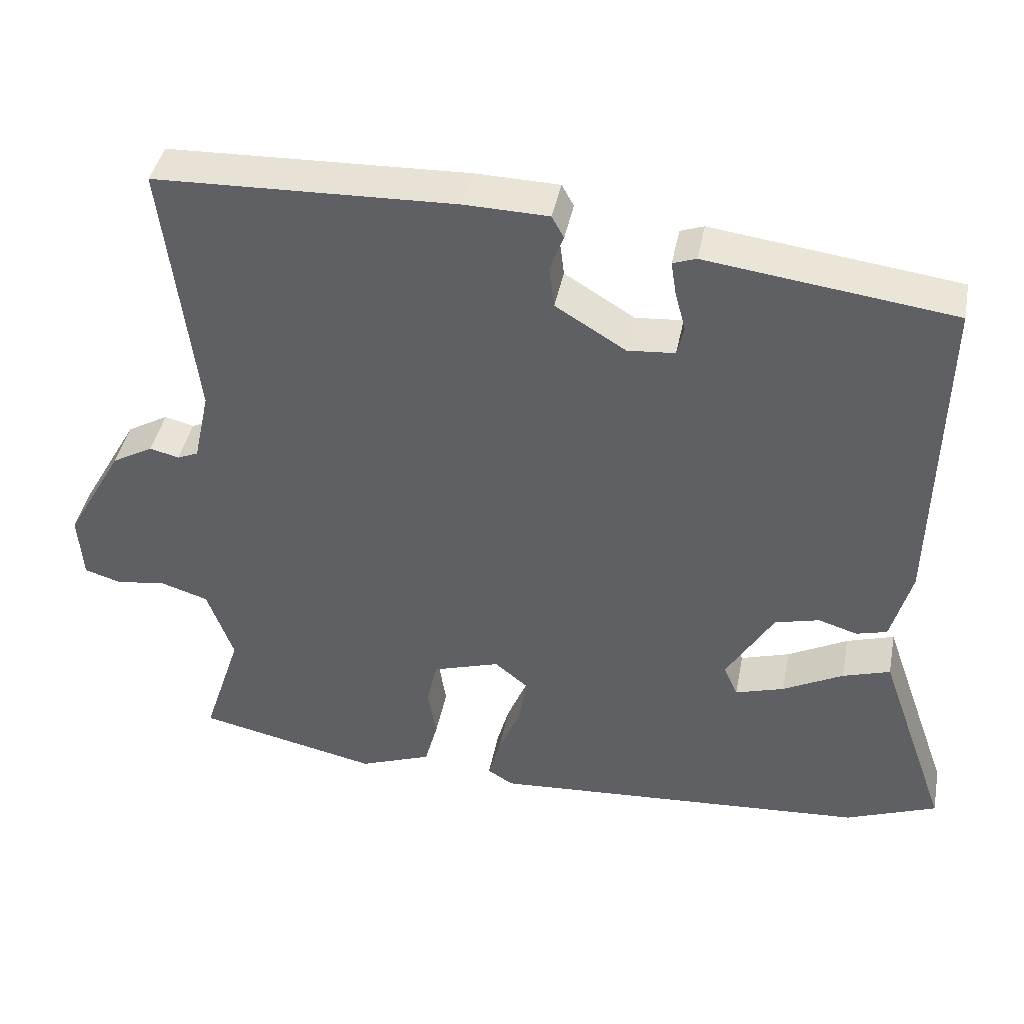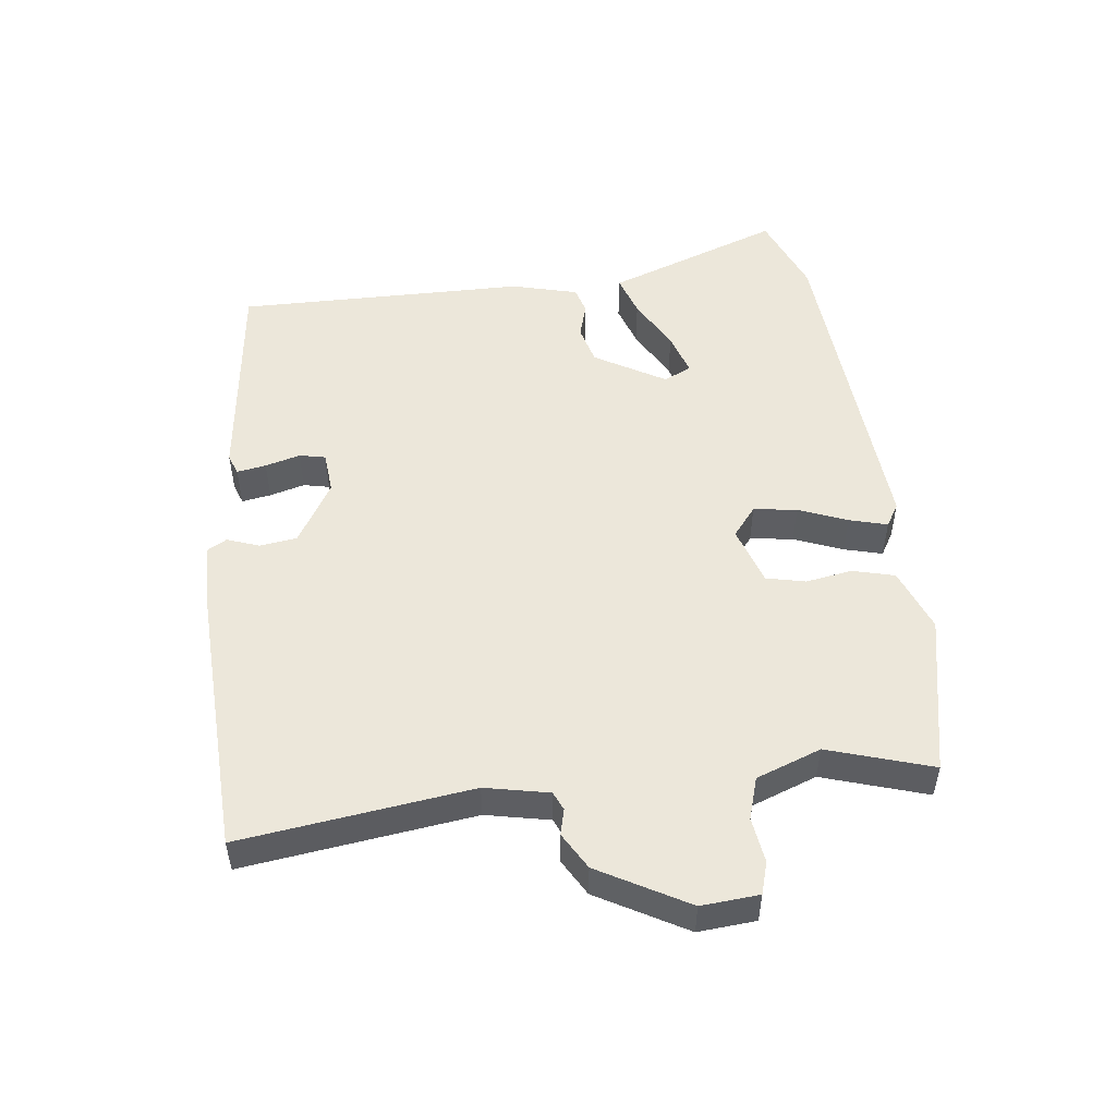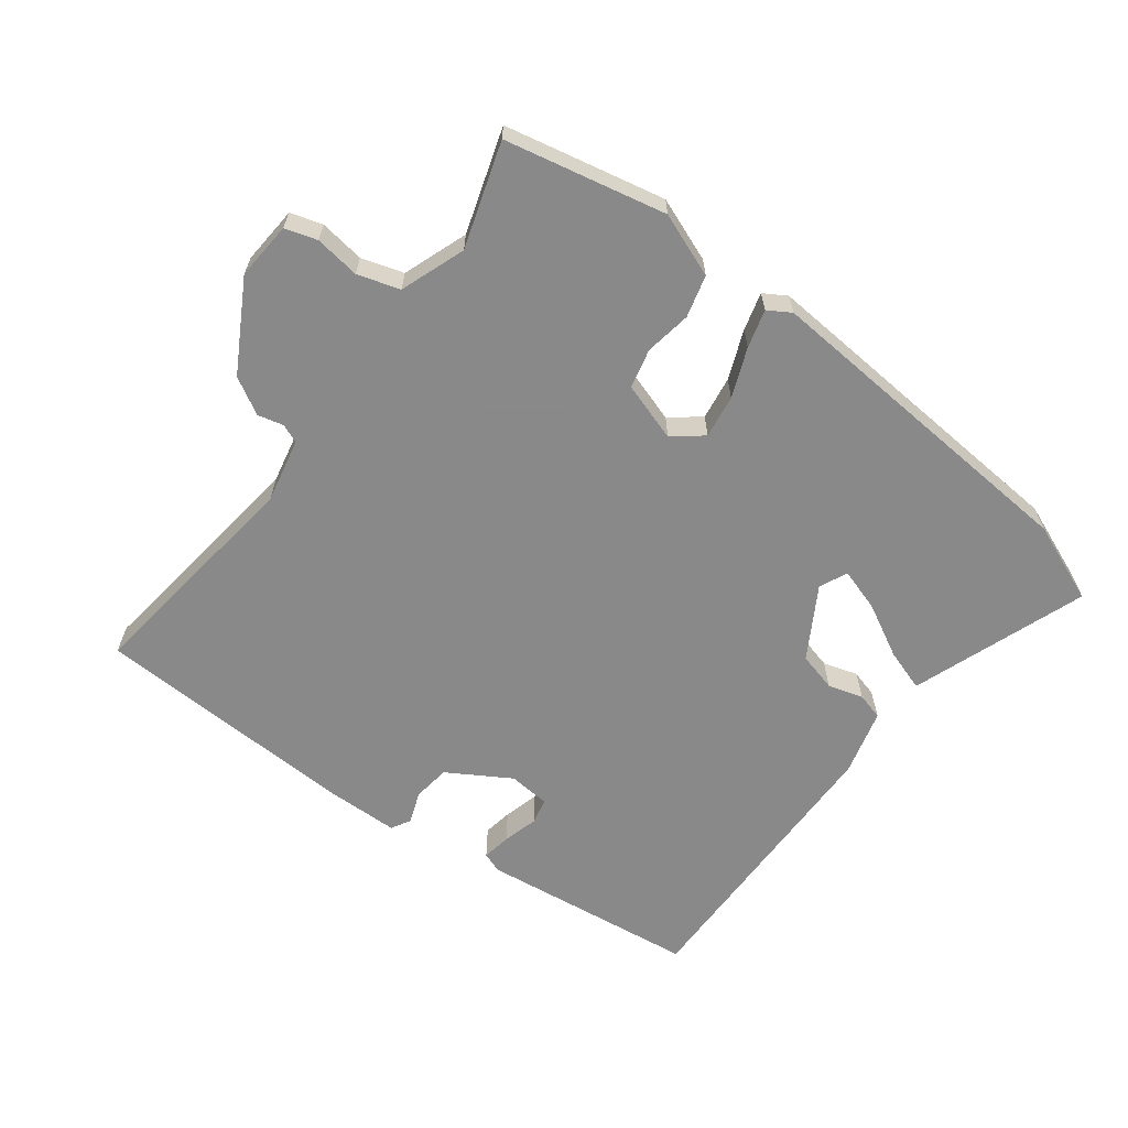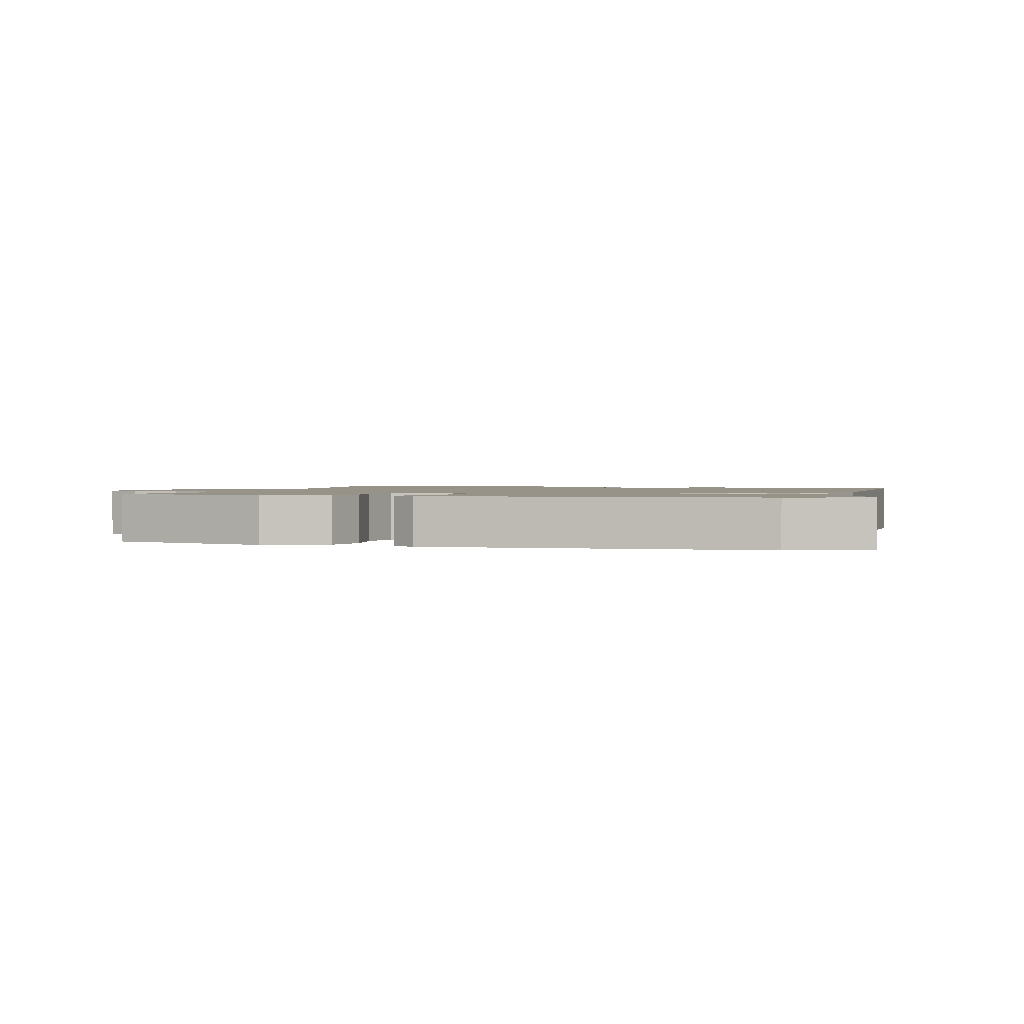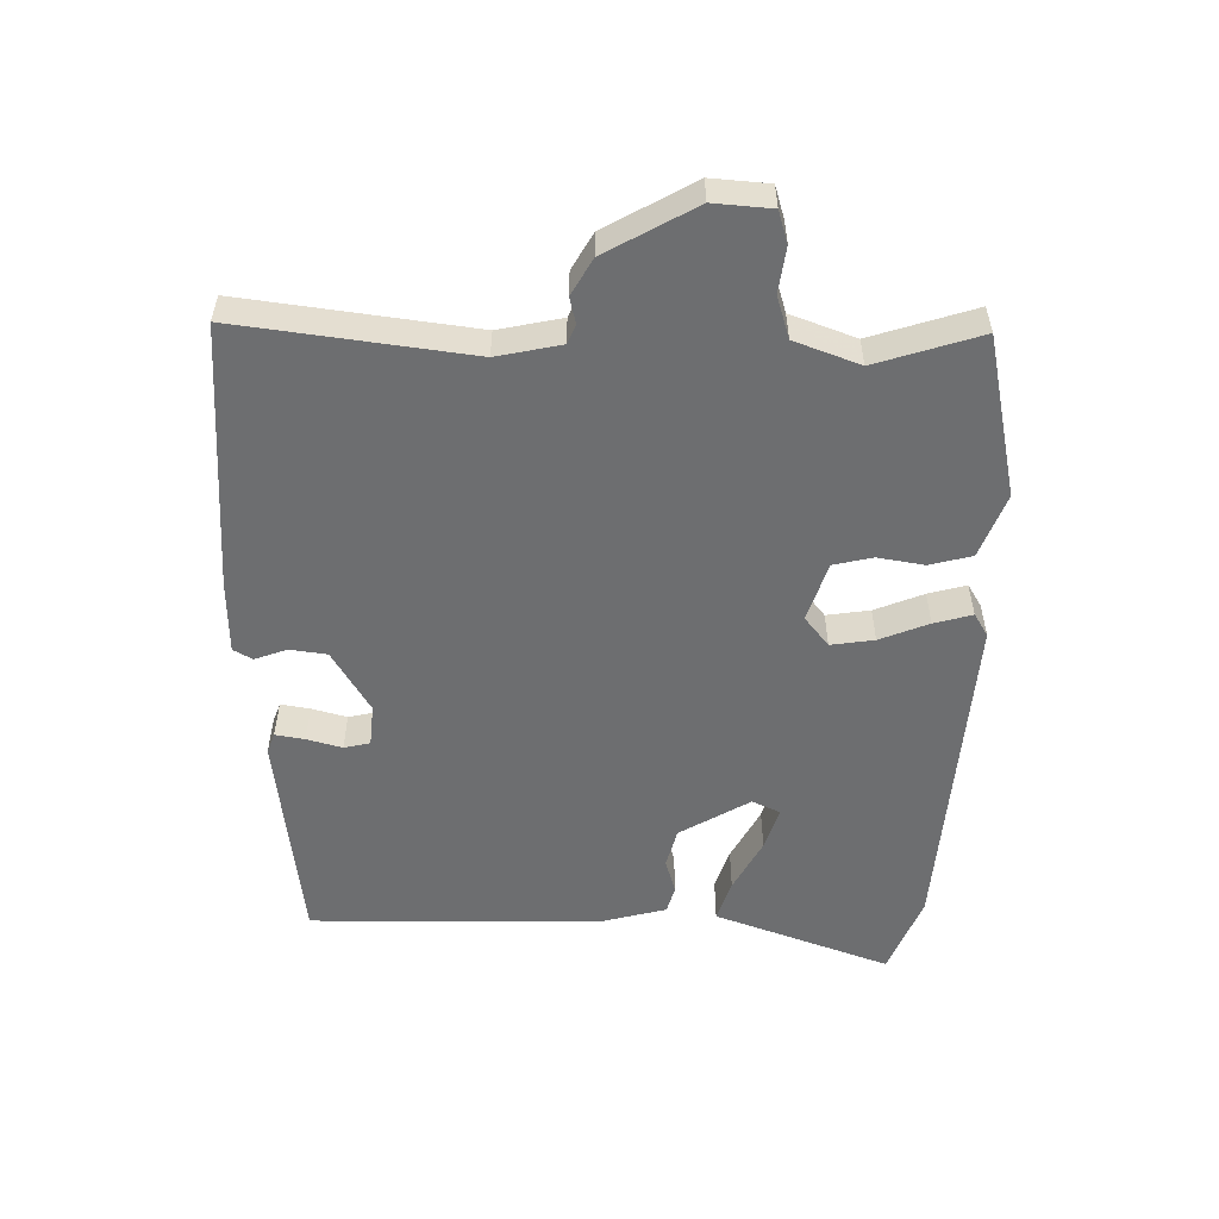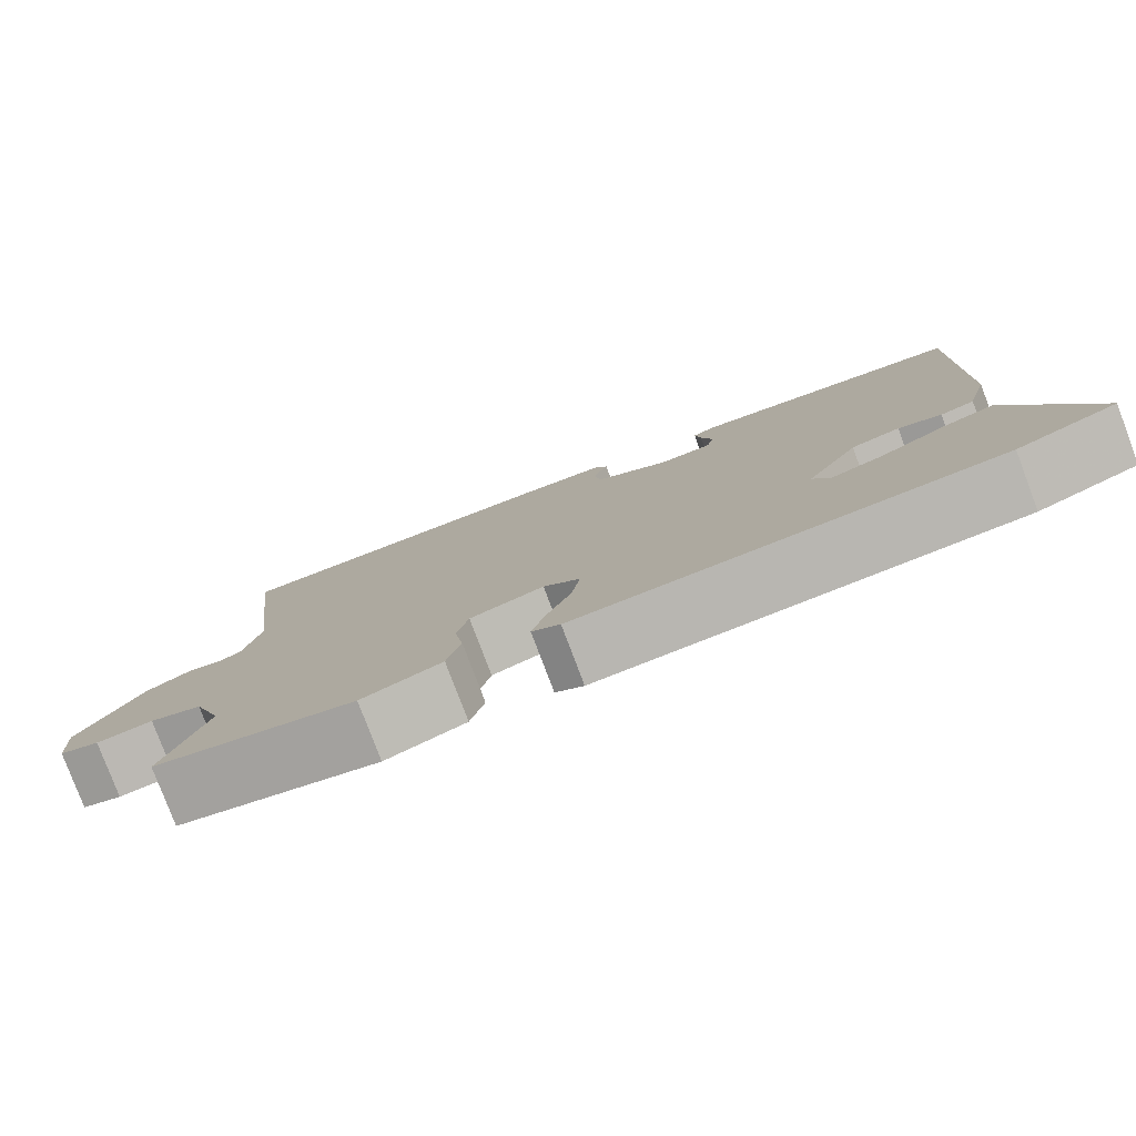
<metadata>
{"format":"obj","ext":"obj","renderer":"f3d","projection":"perspective","resolution":1024,"background":"white","views":[{"elev":41.6,"azim":-169.0,"up":"+Z"},{"elev":51.2,"azim":82.5,"up":"+Y"},{"elev":-63.3,"azim":142.6,"up":"+Y"},{"elev":1.5,"azim":-164.0,"up":"+Y"},{"elev":-54.3,"azim":88.6,"up":"+Y"},{"elev":-79.7,"azim":-159.3,"up":"+Z"}]}
</metadata>
<code>
v 0.501 0.07 -0.495
v 0.26 0.07 -0.548
v 0.164 0.07 -0.512
v 0.147 0.07 -0.449
v 0.158 0.07 -0.379
v 0.144 0.07 -0.32
v 0.055 0.07 -0.292
v 0.011 0.07 -0.328
v 0.021 0.07 -0.393
v 0.051 0.07 -0.466
v 0.067 0.07 -0.523
v 0.033 0.07 -0.544
v -0.472 0.07 -0.511
v -0.593 0.07 -0.464
v -0.515 0.07 -0.243
v -0.5 0.07 -0.2
v -0.437 0.07 -0.22
v -0.357 0.07 -0.262
v -0.292 0.07 -0.282
v -0.273 0.07 -0.24
v -0.336 0.07 -0.135
v -0.395 0.07 -0.12
v -0.447 0.07 -0.136
v -0.488 0.07 -0.125
v -0.515 0.07 -0.026
v -0.524 0.07 0.411
v -0.197 0.07 0.454
v -0.166 0.07 0.443
v -0.173 0.07 0.399
v -0.187 0.07 0.346
v -0.178 0.07 0.307
v -0.115 0.07 0.302
v -0.022 0.07 0.359
v -0.015 0.07 0.415
v -0.033 0.07 0.463
v -0.017 0.07 0.492
v 0.094 0.07 0.495
v 0.493 0.07 0.482
v 0.451 0.07 0.134
v 0.472 0.07 0.038
v 0.5 0.07 0.026
v 0.539 0.07 0.036
v 0.594 0.07 0.005
v 0.67 0.07 -0.128
v 0.664 0.07 -0.215
v 0.616 0.07 -0.23
v 0.548 0.07 -0.221
v 0.485 0.07 -0.241
v 0.45 0.07 -0.339
v 0.501 0 -0.495
v 0.26 0 -0.548
v 0.164 0 -0.512
v 0.147 0 -0.449
v 0.158 0 -0.379
v 0.144 0 -0.32
v 0.055 0 -0.292
v 0.011 0 -0.328
v 0.021 0 -0.393
v 0.051 0 -0.466
v 0.067 0 -0.523
v 0.033 0 -0.544
v -0.472 0 -0.511
v -0.593 0 -0.464
v -0.515 0 -0.243
v -0.5 0 -0.2
v -0.437 0 -0.22
v -0.357 0 -0.262
v -0.292 0 -0.282
v -0.273 0 -0.24
v -0.336 0 -0.135
v -0.395 0 -0.12
v -0.447 0 -0.136
v -0.488 0 -0.125
v -0.515 0 -0.026
v -0.524 0 0.411
v -0.197 0 0.454
v -0.166 0 0.443
v -0.173 0 0.399
v -0.187 0 0.346
v -0.178 0 0.307
v -0.115 0 0.302
v -0.022 0 0.359
v -0.015 0 0.415
v -0.033 0 0.463
v -0.017 0 0.492
v 0.094 0 0.495
v 0.493 0 0.482
v 0.451 0 0.134
v 0.472 0 0.038
v 0.5 0 0.026
v 0.539 0 0.036
v 0.594 0 0.005
v 0.67 0 -0.128
v 0.664 0 -0.215
v 0.616 0 -0.23
v 0.548 0 -0.221
v 0.485 0 -0.241
v 0.45 0 -0.339
f 44 45 46 47
f 44 47 48
f 41 42 43 44
f 40 41 44 48
f 39 40 48 49
f 37 38 39
f 34 35 36 37
f 33 34 37 39
f 32 33 39 49
f 27 28 29 30
f 25 26 27 30
f 25 30 31
f 22 23 24 25
f 21 22 25 31
f 20 21 31 32
f 15 16 17 18
f 15 18 19
f 14 15 19
f 13 14 19
f 12 13 19
f 9 10 11 12
f 8 9 12 19
f 7 8 19 20
f 2 3 4 5
f 2 5 6
f 1 2 6
f 49 1 6
f 7 20 32 49
f 6 7 49
f 96 95 94 93
f 97 96 93
f 93 92 91 90
f 97 93 90 89
f 98 97 89 88
f 88 87 86
f 86 85 84 83
f 88 86 83 82
f 98 88 82 81
f 79 78 77 76
f 79 76 75 74
f 80 79 74
f 74 73 72 71
f 80 74 71 70
f 81 80 70 69
f 67 66 65 64
f 68 67 64
f 68 64 63
f 68 63 62
f 68 62 61
f 61 60 59 58
f 68 61 58 57
f 69 68 57 56
f 54 53 52 51
f 55 54 51
f 55 51 50
f 55 50 98
f 98 81 69 56
f 98 56 55
f 1 50 51 2
f 2 51 52 3
f 3 52 53 4
f 4 53 54 5
f 5 54 55 6
f 6 55 56 7
f 7 56 57 8
f 8 57 58 9
f 9 58 59 10
f 10 59 60 11
f 11 60 61 12
f 12 61 62 13
f 13 62 63 14
f 14 63 64 15
f 15 64 65 16
f 16 65 66 17
f 17 66 67 18
f 18 67 68 19
f 19 68 69 20
f 20 69 70 21
f 21 70 71 22
f 22 71 72 23
f 23 72 73 24
f 24 73 74 25
f 25 74 75 26
f 26 75 76 27
f 27 76 77 28
f 28 77 78 29
f 29 78 79 30
f 30 79 80 31
f 31 80 81 32
f 32 81 82 33
f 33 82 83 34
f 34 83 84 35
f 35 84 85 36
f 36 85 86 37
f 37 86 87 38
f 38 87 88 39
f 39 88 89 40
f 40 89 90 41
f 41 90 91 42
f 42 91 92 43
f 43 92 93 44
f 44 93 94 45
f 45 94 95 46
f 46 95 96 47
f 47 96 97 48
f 48 97 98 49
f 49 98 50 1

</code>
